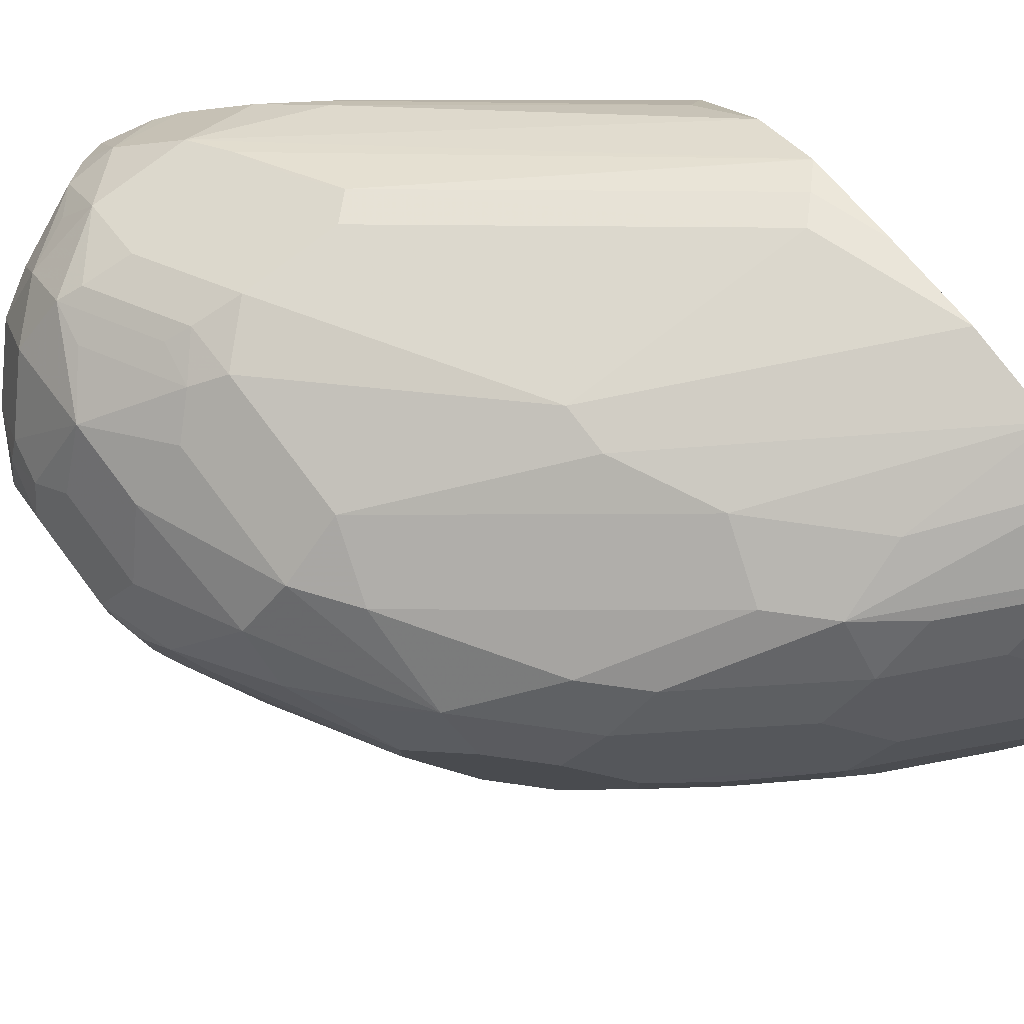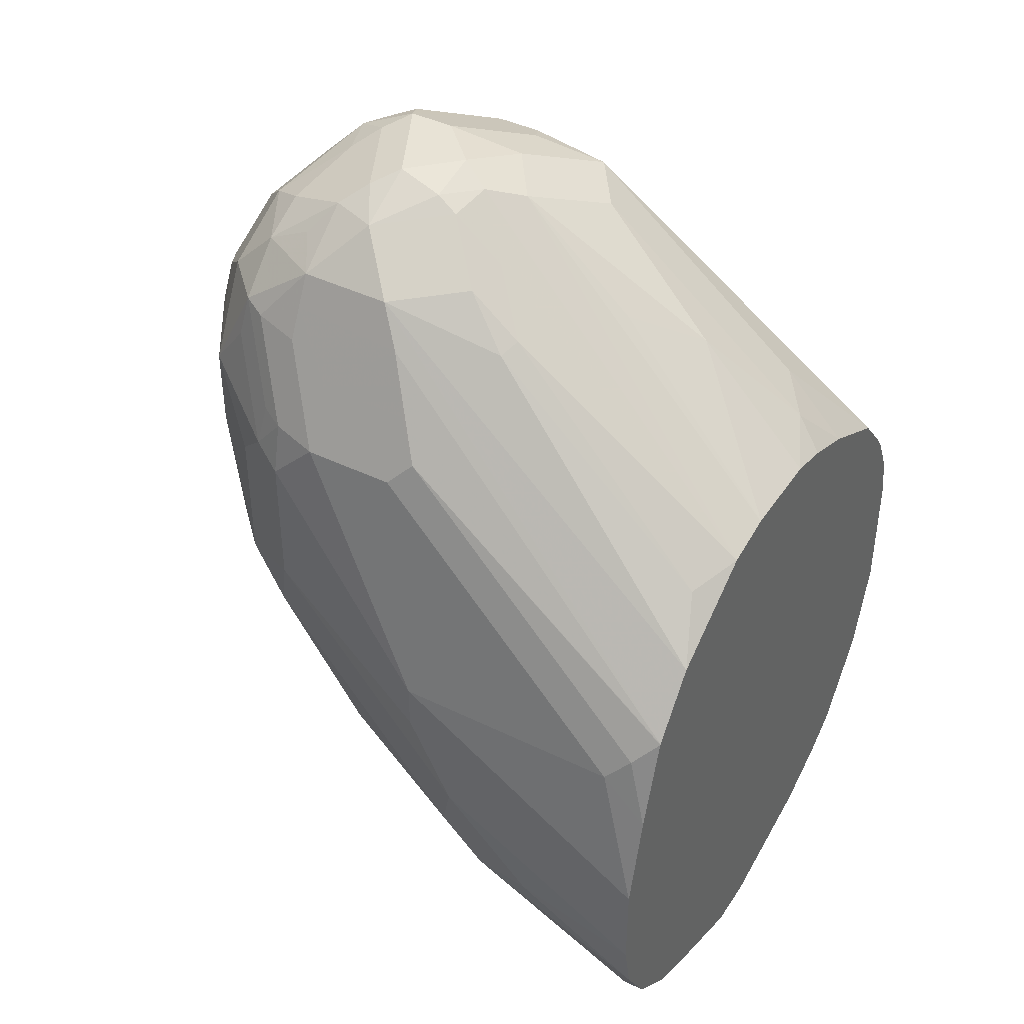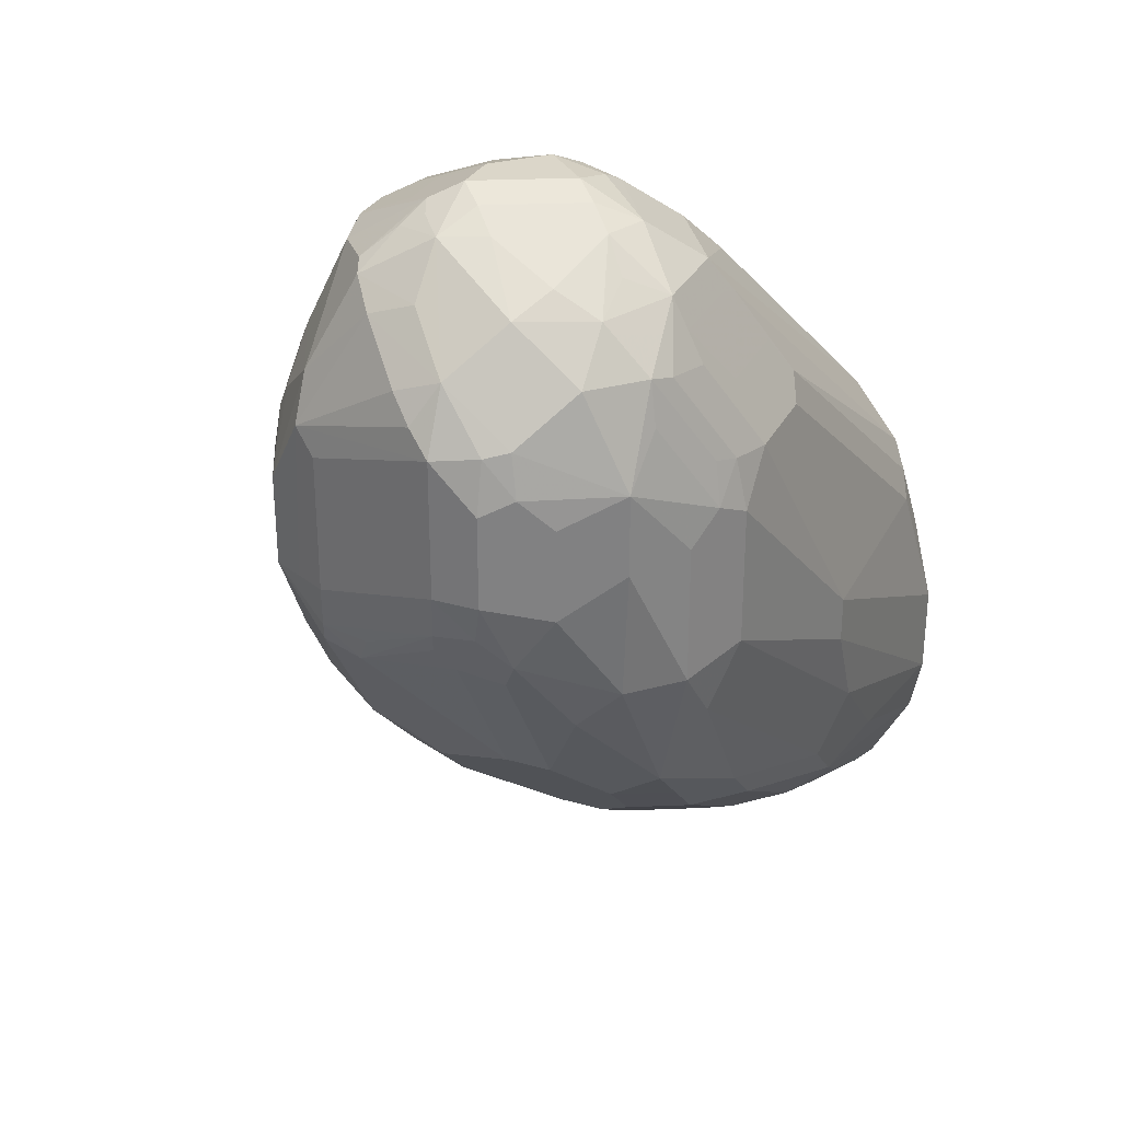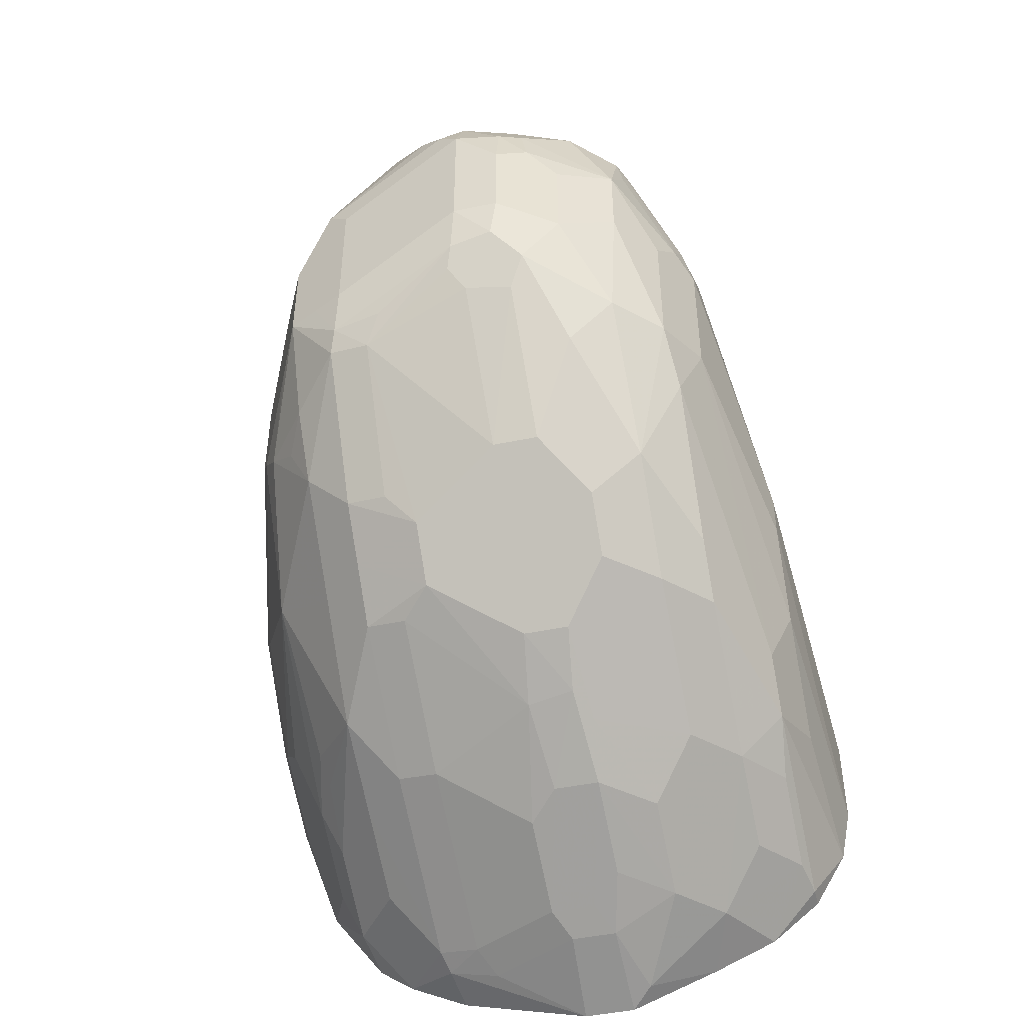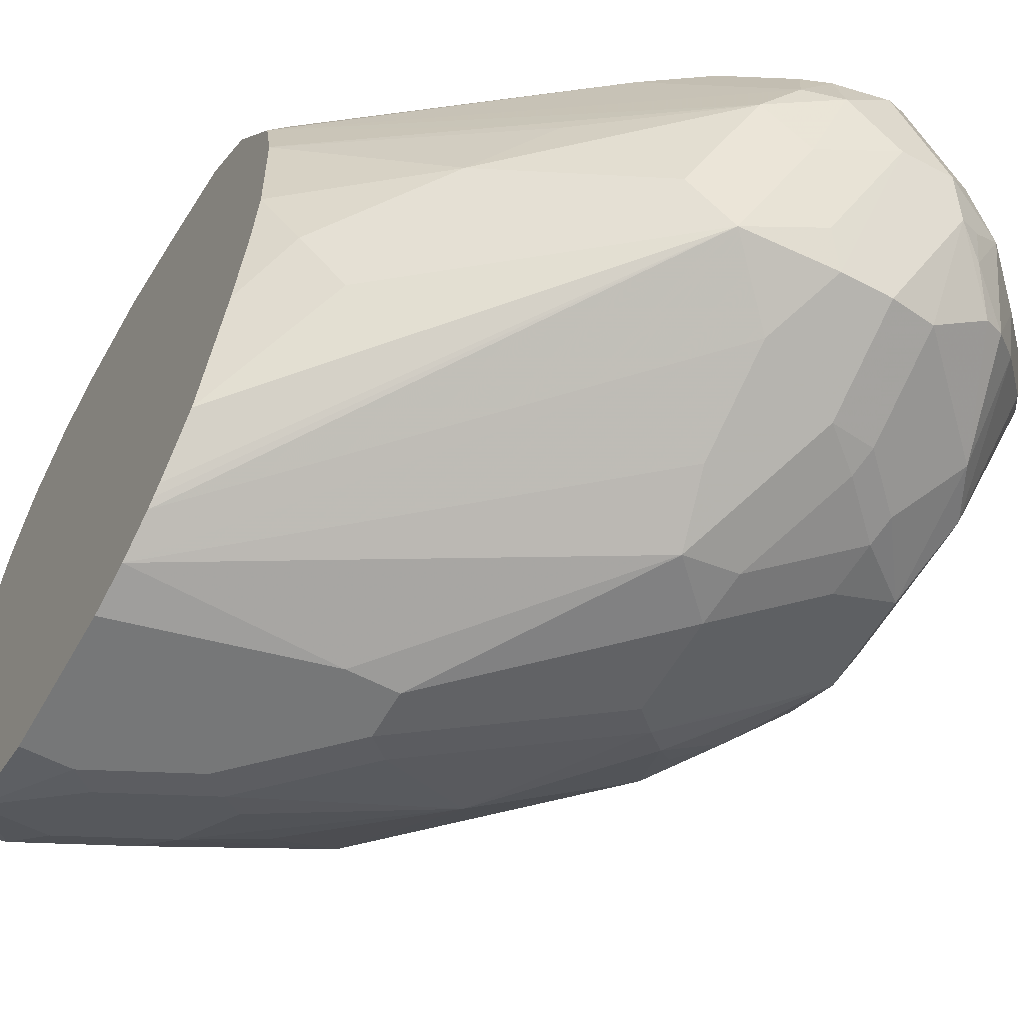
<metadata>
{"format":"obj","ext":"obj","renderer":"f3d","projection":"perspective","resolution":1024,"background":"white","views":[{"elev":78.6,"azim":-37.1,"up":"+Z"},{"elev":41.7,"azim":30.6,"up":"+Y"},{"elev":29.8,"azim":-67.1,"up":"+Y"},{"elev":-46.9,"azim":-76.8,"up":"+Y"},{"elev":-57.0,"azim":151.0,"up":"+Z"}]}
</metadata>
<code>
v -0.2035 0.3441 -0.01571
v -0.2035 0.3441 -9.119e-05
v -0.2035 0.3402 -0.03109
v -0.2137 0.3492 -0.03649
v -0.245 0.3805 -0.02083
v -0.2035 0.344 0.01561
v -0.2035 0.3324 -0.0509
v -0.2268 0.3518 -0.05472
v -0.2919 0.4118 -0.03649
v -0.3075 0.4274 -0.005193
v -0.2658 0.3948 -0.001971
v -0.2035 0.344 0.01581
v -0.2035 0.3159 -0.08135
v -0.3049 0.4144 -0.05472
v -0.3206 0.43 -0.02345
v -0.2554 0.3857 0.005197
v -0.3284 0.4378 -8.57e-06
v -0.318 0.4326 0.005197
v -0.2035 0.3401 0.03339
v -0.2035 0.3002 -0.095
v -0.3232 0.3961 -0.06776
v -0.3336 0.417 -0.05733
v -0.3284 0.4222 -0.0469
v -0.2035 0.2971 -0.09725
v -0.2035 0.2943 -0.09915
v -0.344 0.4378 -0.01562
v -0.344 0.4378 0.01563
v -0.3284 0.4339 0.01759
v -0.3206 0.43 0.01953
v -0.3023 0.417 0.02083
v -0.2111 0.3362 0.0508
v -0.2035 0.318 0.06776
v -0.2867 0.4013 0.03647
v -0.3232 0.3649 -0.08339
v -0.3388 0.3961 -0.06776
v -0.2035 0.2812 -0.1057
v -0.3492 0.417 -0.05733
v -0.3388 0.4274 -0.03649
v -0.3596 0.4378 -0.01562
v -0.3518 0.4339 0.02346
v -0.344 0.4274 0.03647
v -0.3049 0.4144 0.03517
v -0.2893 0.3987 0.043
v -0.2035 0.2972 0.08404
v -0.3284 0.4118 0.0521
v -0.3284 0.344 -0.0938
v -0.3336 0.3544 -0.0886
v -0.3492 0.3857 -0.07296
v -0.2035 0.2658 -0.1095
v -0.2658 0.2815 -0.1095
v -0.3636 0.4144 -0.05472
v -0.3649 0.4326 -0.02605
v -0.3544 0.4274 -0.03649
v -0.3636 0.3831 -0.07036
v -0.3675 0.4339 -0.007816
v -0.3714 0.43 -0.02345
v -0.3805 0.4274 -0.01562
v -0.3753 0.4281 -8.57e-06
v -0.3831 0.4183 0.02346
v -0.3596 0.4281 0.03126
v -0.3596 0.4118 0.0521
v -0.3206 0.3987 0.05863
v -0.3049 0.3675 0.07427
v -0.2035 0.2969 0.08418
v -0.3284 0.4013 0.05733
v -0.344 0.3284 -0.0938
v -0.346 0.344 -0.0899
v -0.2815 0.2815 -0.1095
v -0.3616 0.3753 -0.07426
v -0.2035 0.2189 -0.1095
v -0.3805 0.417 -0.04169
v -0.3948 0.3831 -0.05472
v -0.3733 0.4261 -0.03126
v -0.3792 0.3675 -0.07036
v -0.387 0.4144 -0.03909
v -0.3961 0.4118 -0.01562
v -0.4118 0.3961 -8.57e-06
v -0.3961 0.4118 0.01563
v -0.3831 0.4105 0.03909
v -0.3675 0.4183 0.03909
v -0.3596 0.4013 0.05733
v -0.3831 0.3948 0.05473
v -0.3753 0.3929 0.05863
v -0.344 0.3805 0.06776
v -0.3127 0.3805 0.06776
v -0.344 0.3596 0.07817
v -0.3127 0.3596 0.07817
v -0.2189 0.2815 0.09381
v -0.2111 0.2893 0.0899
v -0.2035 0.2658 0.09381
v -0.344 0.2971 -0.0938
v -0.3649 0.3284 -0.08339
v -0.3753 0.344 -0.07817
v -0.3772 0.3596 -0.07426
v -0.2815 0.2658 -0.1095
v -0.2189 0.2189 -0.1095
v -0.2035 0.1877 -0.09961
v -0.3961 0.344 -0.06776
v -0.4027 0.3675 -0.05472
v -0.3968 0.4066 -0.03126
v -0.3987 0.3948 0.03909
v -0.4124 0.3909 -0.01562
v -0.4183 0.3831 -0.007816
v -0.4222 0.3753 -8.57e-06
v -0.4183 0.3772 0.01563
v -0.4144 0.3792 0.02346
v -0.3596 0.3909 0.06254
v -0.3987 0.3636 0.05473
v -0.3857 0.3805 0.05733
v -0.3701 0.3492 0.07297
v -0.3675 0.3636 0.07036
v -0.3596 0.3616 0.07427
v -0.3596 0.344 0.07817
v -0.2971 0.2815 0.09381
v -0.2035 0.2344 0.1016
v -0.3649 0.2971 -0.08339
v -0.3518 0.2893 -0.0899
v -0.2893 0.258 -0.1055
v -0.2502 0.2346 -0.1095
v -0.2268 0.2111 -0.1055
v -0.2035 0.1875 -0.09955
v -0.2268 0.1798 -0.0899
v -0.3961 0.3127 -0.06776
v -0.4013 0.3127 -0.05733
v -0.4066 0.3127 -0.0469
v -0.4066 0.3596 -0.0469
v -0.4222 0.3284 -8.57e-06
v -0.4222 0.3596 0.01563
v -0.417 0.3649 0.02606
v -0.4118 0.3544 0.03647
v -0.3987 0.3362 0.05473
v -0.3805 0.3388 0.06776
v -0.3596 0.2971 0.07817
v -0.2971 0.2658 0.09381
v -0.2035 0.2031 0.1016
v -0.3831 0.3049 -0.07426
v -0.3206 0.2424 -0.0899
v -0.3596 0.2815 -0.08403
v -0.258 0.2267 -0.1055
v -0.2035 0.1604 -0.08017
v -0.2189 0.1668 -0.08339
v -0.2502 0.1824 -0.08339
v -0.258 0.1955 -0.0899
v -0.4027 0.2971 -0.04886
v -0.3805 0.2815 -0.06776
v -0.3987 0.2893 -0.05082
v -0.4183 0.3127 -0.001971
v -0.4196 0.3153 0.01302
v -0.4222 0.3284 0.01563
v -0.4118 0.3232 0.03647
v -0.3961 0.2919 0.0521
v -0.3805 0.2919 0.06776
v -0.3675 0.2737 0.07036
v -0.2893 0.2111 0.086
v -0.2815 0.2346 0.09381
v -0.2502 0.2033 0.09381
v -0.2035 0.1838 0.09763
v -0.3362 0.2267 -0.06646
v -0.3675 0.258 -0.06646
v -0.2658 0.2189 -0.09967
v -0.2815 0.2033 -0.08403
v -0.3049 0.1955 -0.06646
v -0.3675 0.2737 -0.07426
v -0.2035 0.1512 -0.06768
v -0.2268 0.1486 -0.05082
v -0.2424 0.1642 -0.06646
v -0.2737 0.1798 -0.06646
v -0.2737 0.1955 -0.08209
v -0.4066 0.2971 -0.03126
v -0.4013 0.2867 -0.03649
v -0.3675 0.2424 -0.05082
v -0.4144 0.3049 -0.003912
v -0.4105 0.2971 0.001954
v -0.4092 0.2945 0.01823
v -0.4144 0.3049 0.02346
v -0.3961 0.2763 0.03647
v -0.3675 0.2424 0.05473
v -0.3362 0.2267 0.07036
v -0.2737 0.1955 0.086
v -0.2424 0.1798 0.086
v -0.2111 0.1642 0.086
v -0.2035 0.1642 0.086
v -0.3518 0.2267 -0.05082
v -0.2893 0.1798 -0.05082
v -0.3362 0.2111 -0.05082
v -0.2035 0.1408 -0.04692
v -0.2189 0.1447 -0.04886
v -0.2293 0.146 -0.03649
v -0.2919 0.1772 -0.03649
v -0.3701 0.2398 -0.03649
v -0.3649 0.2294 -0.02605
v -0.3805 0.245 0.005197
v -0.3805 0.245 0.02083
v -0.3831 0.258 0.03909
v -0.3649 0.2294 0.03647
v -0.3518 0.2267 0.05473
v -0.3206 0.2111 0.07036
v -0.2737 0.1798 0.07036
v -0.2554 0.1824 0.0834
v -0.2241 0.1668 0.0834
v -0.2035 0.1502 0.06875
v -0.3492 0.2137 -0.02605
v -0.3388 0.2085 -0.03649
v -0.2035 0.1291 -0.002012
v -0.2189 0.1408 -0.03126
v -0.245 0.146 -0.005193
v -0.2763 0.1616 -0.005193
v -0.3127 0.1838 0.001954
v -0.3492 0.2137 0.03647
v -0.3362 0.2111 0.05473
v -0.2893 0.1798 0.05473
v -0.2268 0.1486 0.05473
v -0.2424 0.1642 0.07036
v -0.2035 0.1408 0.04686
v -0.3336 0.1981 0.005197
v -0.2346 0.1408 -8.57e-06
v -0.2035 0.1291 0.01581
v -0.2867 0.1668 0.005197
v -0.245 0.146 0.01042
v -0.3153 0.1851 0.01823
v -0.3336 0.1981 0.02083
v -0.3049 0.1798 0.02346
v -0.2737 0.1642 0.03909
v -0.2424 0.1486 0.03909
v -0.2111 0.1329 0.02346
v -0.2346 0.1408 0.01563
v -0.2867 0.1668 0.02083
v -0.2554 0.1512 0.02083
f 138 163 145
f 139 143 160
f 137 159 138
f 137 139 160
f 137 160 143
f 137 162 158
f 137 161 162
f 138 159 163
f 137 158 159
f 137 143 161
f 135 155 156
f 128 130 129
f 134 155 135
f 133 155 134
f 133 154 155
f 133 153 154
f 133 152 153
f 131 151 152
f 131 150 151
f 128 150 130
f 127 148 149
f 140 164 141
f 128 149 150
f 135 156 157
f 141 164 165
f 148 175 149
f 141 166 167
f 151 175 176
f 127 147 148
f 151 177 152
f 151 176 177
f 150 175 151
f 149 175 150
f 148 174 175
f 148 173 174
f 147 173 148
f 147 172 173
f 147 170 172
f 147 169 170
f 146 190 170
f 146 171 190
f 146 159 171
f 145 159 146
f 145 163 159
f 144 170 169
f 144 146 170
f 144 169 147
f 143 168 161
f 142 168 143
f 142 162 168
f 142 167 162
f 141 167 142
f 141 165 166
f 127 144 147
f 99 126 104
f 124 144 125
f 108 152 132
f 108 131 152
f 108 150 131
f 108 130 150
f 108 129 130
f 106 129 108
f 105 129 106
f 105 128 129
f 104 128 105
f 104 149 128
f 104 127 149
f 104 125 127
f 104 126 125
f 101 106 108
f 152 177 153
f 99 125 126
f 99 124 125
f 99 123 124
f 99 102 100
f 99 103 102
f 99 104 103
f 98 123 99
f 97 122 120
f 97 121 122
f 96 139 119
f 108 132 110
f 125 144 127
f 108 110 109
f 110 152 133
f 224 227 228
f 123 146 144
f 123 145 146
f 123 138 145
f 123 136 138
f 123 144 124
f 122 143 139
f 122 142 143
f 122 141 142
f 121 141 122
f 121 140 141
f 120 122 139
f 118 139 137
f 117 138 136
f 117 137 138
f 117 118 137
f 116 117 136
f 116 136 123
f 114 135 115
f 114 134 135
f 113 134 114
f 113 133 134
f 110 112 111
f 110 113 112
f 110 133 113
f 110 132 152
f 153 177 178
f 181 200 201
f 154 179 156
f 204 226 216
f 204 217 226
f 204 216 205
f 202 221 209
f 202 215 221
f 202 208 215
f 202 203 208
f 201 212 214
f 200 212 201
f 200 213 212
f 198 200 199
f 205 216 206
f 198 213 200
f 198 224 212
f 198 211 224
f 197 211 198
f 197 210 211
f 196 209 210
f 195 209 196
f 193 195 194
f 193 209 195
f 192 209 193
f 192 202 209
f 191 202 192
f 198 212 213
f 206 218 207
f 206 216 226
f 206 226 219
f 96 120 139
f 224 226 225
f 224 228 226
f 223 227 224
f 222 227 223
f 220 227 222
f 220 222 221
f 219 228 227
f 219 226 228
f 218 227 220
f 217 225 226
f 215 220 221
f 214 225 217
f 212 225 214
f 212 224 225
f 211 223 224
f 211 222 223
f 210 222 211
f 209 222 210
f 209 221 222
f 208 218 220
f 208 220 215
f 207 218 208
f 206 227 218
f 206 219 227
f 189 208 203
f 153 178 154
f 189 207 208
f 188 206 189
f 170 192 173
f 170 191 192
f 170 190 191
f 165 167 166
f 165 184 167
f 165 189 184
f 165 188 189
f 165 187 188
f 164 187 165
f 164 186 187
f 162 184 185
f 170 173 172
f 162 167 184
f 159 183 171
f 158 185 183
f 158 162 185
f 158 183 159
f 157 181 182
f 157 180 181
f 157 179 180
f 156 179 157
f 154 197 179
f 154 178 197
f 154 156 155
f 161 168 162
f 171 183 191
f 171 191 190
f 173 192 174
f 188 205 206
f 187 205 188
f 187 204 205
f 186 204 187
f 185 203 202
f 184 203 185
f 184 189 203
f 183 202 191
f 183 185 202
f 181 201 182
f 180 200 181
f 180 199 200
f 179 197 198
f 179 199 180
f 179 198 199
f 178 210 197
f 178 196 210
f 177 196 178
f 177 195 196
f 177 194 195
f 176 194 177
f 176 193 194
f 175 193 176
f 174 193 175
f 174 192 193
f 189 206 207
f 96 97 120
f 63 89 64
f 95 119 139
f 22 38 23
f 22 53 38
f 22 37 53
f 21 36 34
f 21 25 36
f 21 37 22
f 21 35 37
f 21 34 35
f 19 33 31
f 19 30 33
f 19 31 32
f 23 38 26
f 18 30 19
f 18 28 29
f 17 28 18
f 17 27 28
f 17 39 27
f 17 26 39
f 15 26 17
f 14 25 21
f 14 24 25
f 14 20 24
f 14 26 15
f 14 23 26
f 18 29 30
f 14 22 23
f 26 38 53
f 27 39 40
f 39 53 52
f 39 55 40
f 37 54 51
f 37 48 54
f 37 52 53
f 37 51 52
f 36 50 46
f 36 49 50
f 35 48 37
f 35 47 48
f 34 36 46
f 26 53 39
f 34 47 35
f 33 42 43
f 32 45 44
f 32 43 45
f 31 43 32
f 31 33 43
f 29 33 30
f 29 42 33
f 29 45 42
f 29 41 45
f 28 41 29
f 27 41 28
f 34 46 47
f 14 21 22
f 13 20 14
f 12 16 19
f 1 49 36
f 1 70 49
f 1 97 70
f 1 121 97
f 1 140 121
f 1 164 140
f 1 186 164
f 1 204 186
f 1 217 204
f 1 214 217
f 1 201 214
f 1 36 25
f 1 182 201
f 1 135 157
f 1 115 135
f 1 90 115
f 1 64 90
f 1 44 64
f 1 32 44
f 1 19 32
f 1 12 19
f 1 6 12
f 1 2 6
f 95 139 118
f 1 157 182
f 1 25 24
f 1 24 20
f 1 20 13
f 11 16 12
f 10 19 16
f 10 18 19
f 10 17 18
f 10 15 17
f 10 16 11
f 9 15 10
f 9 14 15
f 8 14 9
f 8 13 14
f 7 13 8
f 6 11 12
f 5 11 6
f 5 10 11
f 5 9 10
f 4 9 5
f 4 8 9
f 4 7 8
f 3 7 4
f 2 5 6
f 1 5 2
f 1 4 5
f 1 3 4
f 1 7 3
f 1 13 7
f 39 52 56
f 39 56 57
f 27 40 41
f 40 55 58
f 39 57 55
f 77 103 104
f 77 102 103
f 77 100 102
f 77 101 78
f 76 100 77
f 75 100 76
f 74 94 98
f 72 100 75
f 72 99 100
f 72 98 99
f 77 105 106
f 72 74 98
f 71 75 73
f 70 97 96
f 67 94 69
f 66 95 91
f 66 68 95
f 66 94 67
f 66 93 94
f 66 92 93
f 66 116 92
f 66 91 116
f 64 89 90
f 71 72 75
f 77 106 101
f 78 101 79
f 79 101 82
f 95 118 117
f 93 98 94
f 92 98 93
f 92 123 98
f 92 116 123
f 91 117 116
f 91 95 117
f 88 90 89
f 88 115 90
f 88 114 115
f 86 88 87
f 86 114 88
f 86 113 114
f 86 112 113
f 83 86 107
f 83 112 86
f 82 112 83
f 82 111 112
f 82 110 111
f 82 109 110
f 82 108 109
f 82 101 108
f 81 86 84
f 81 107 86
f 81 83 107
f 63 88 89
f 63 87 88
f 77 104 105
f 63 84 86
f 49 68 50
f 49 95 68
f 49 119 95
f 49 96 119
f 49 70 96
f 48 69 54
f 47 69 48
f 47 67 69
f 46 68 66
f 46 67 47
f 46 66 67
f 51 71 52
f 45 65 62
f 45 61 81
f 44 63 64
f 44 62 63
f 44 45 62
f 42 45 43
f 41 61 45
f 41 60 61
f 40 60 41
f 40 59 60
f 63 86 87
f 40 58 59
f 45 81 65
f 51 54 72
f 46 50 68
f 52 71 73
f 63 85 84
f 51 72 71
f 62 84 85
f 62 81 84
f 62 65 81
f 61 83 81
f 61 82 83
f 61 79 82
f 61 80 79
f 60 80 61
f 60 79 80
f 59 79 60
f 59 78 79
f 62 85 63
f 57 78 58
f 58 78 59
f 54 69 94
f 54 94 74
f 54 74 72
f 55 57 58
f 52 73 56
f 57 73 75
f 57 75 76
f 57 76 77
f 57 77 78
f 56 73 57

</code>
